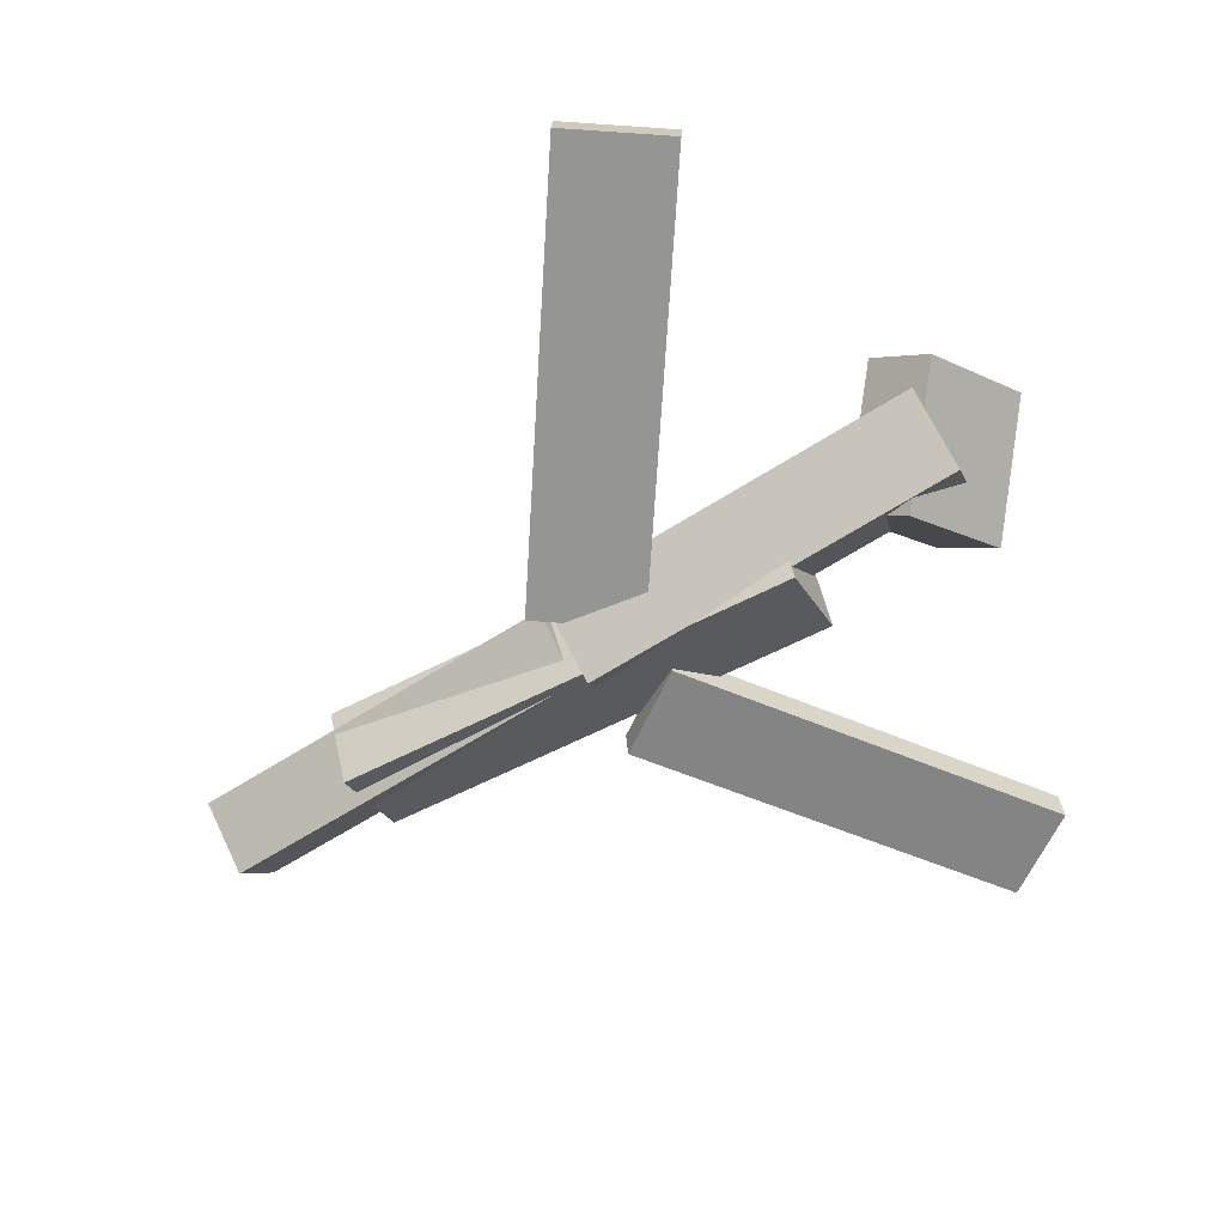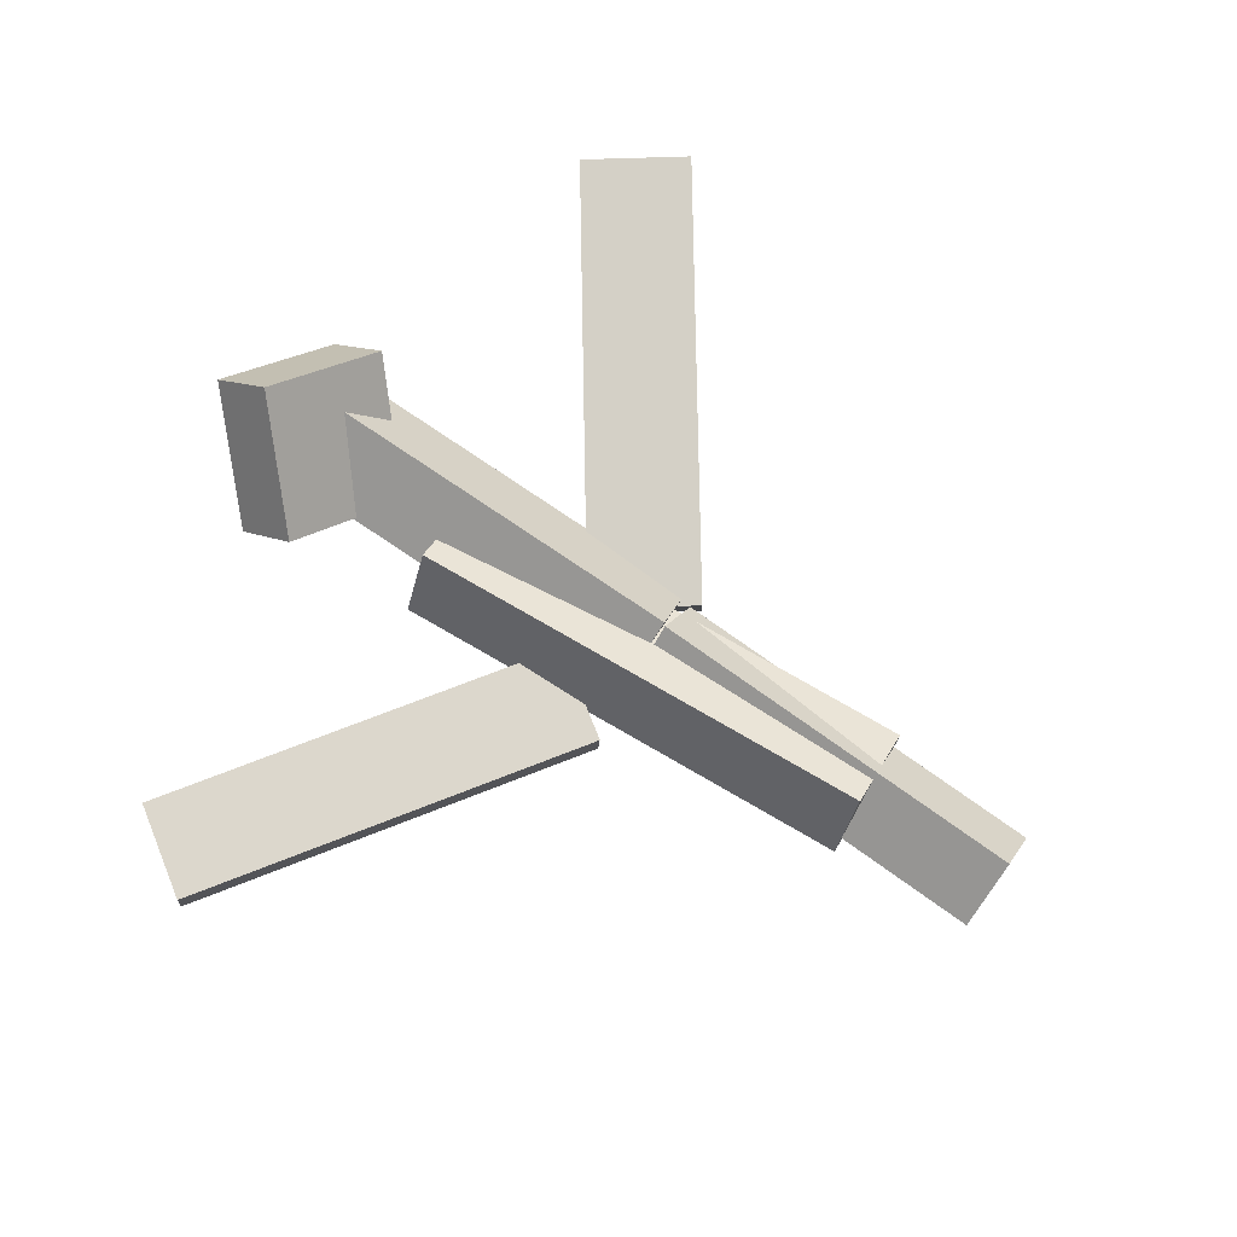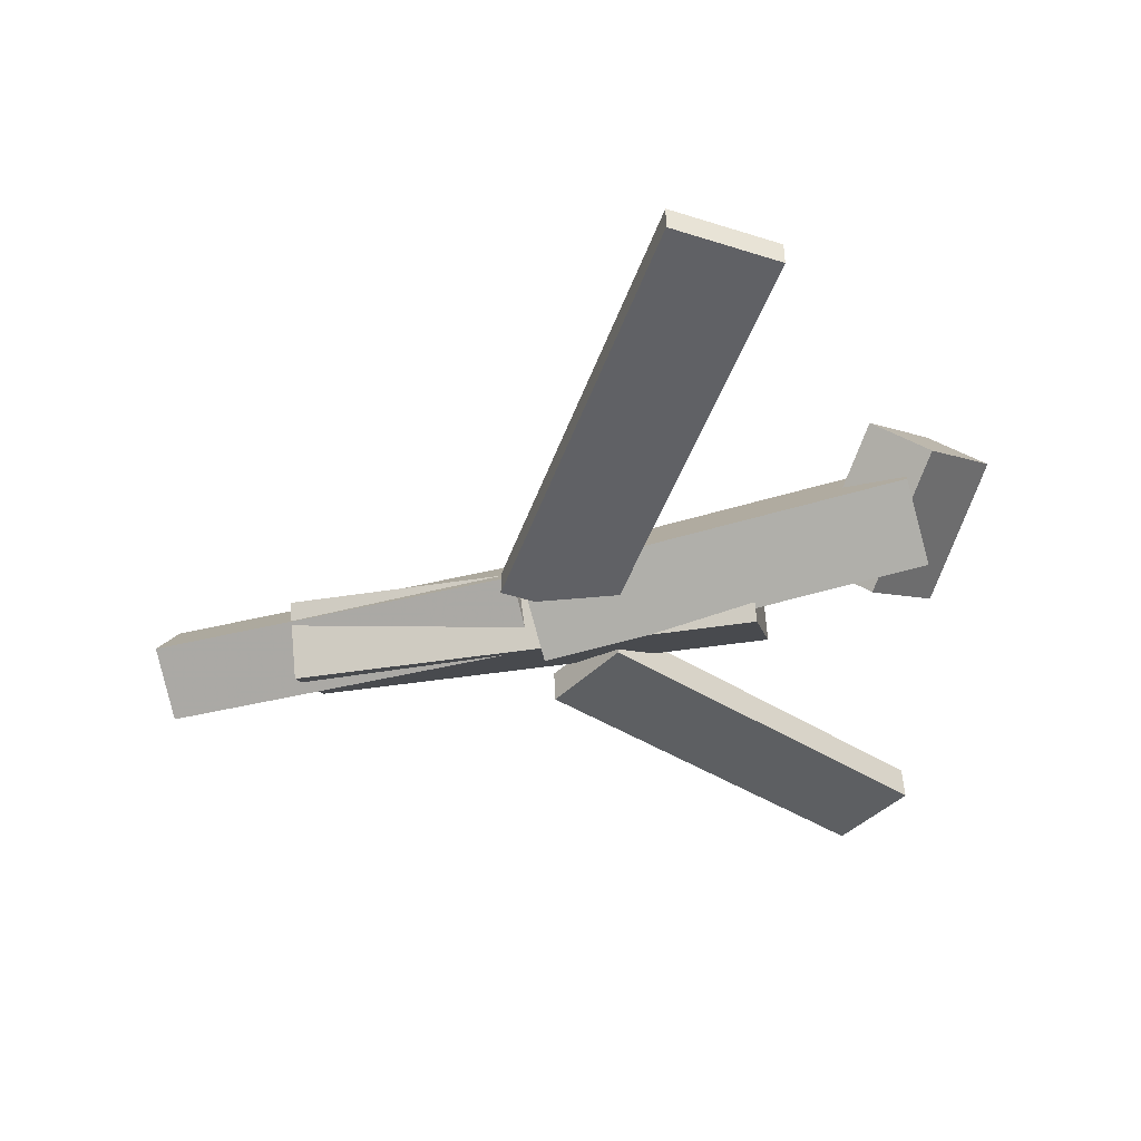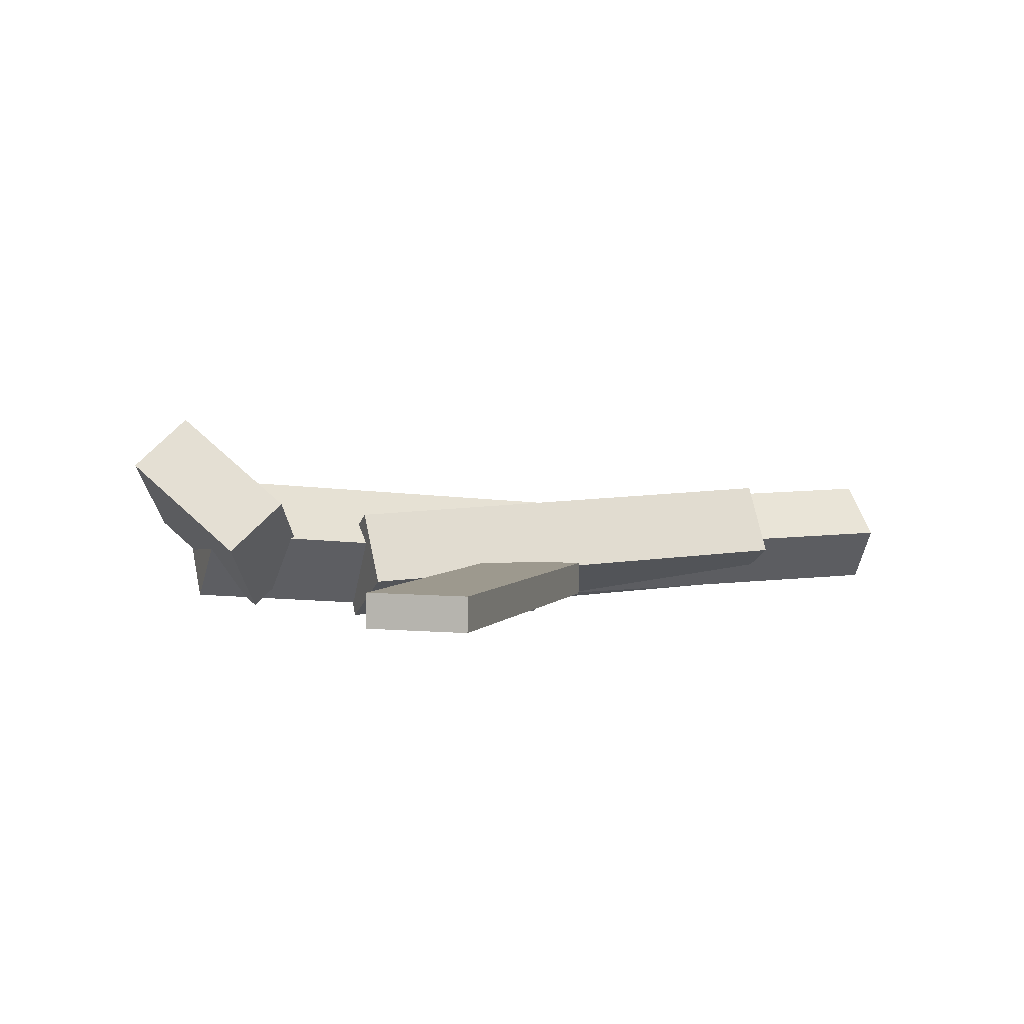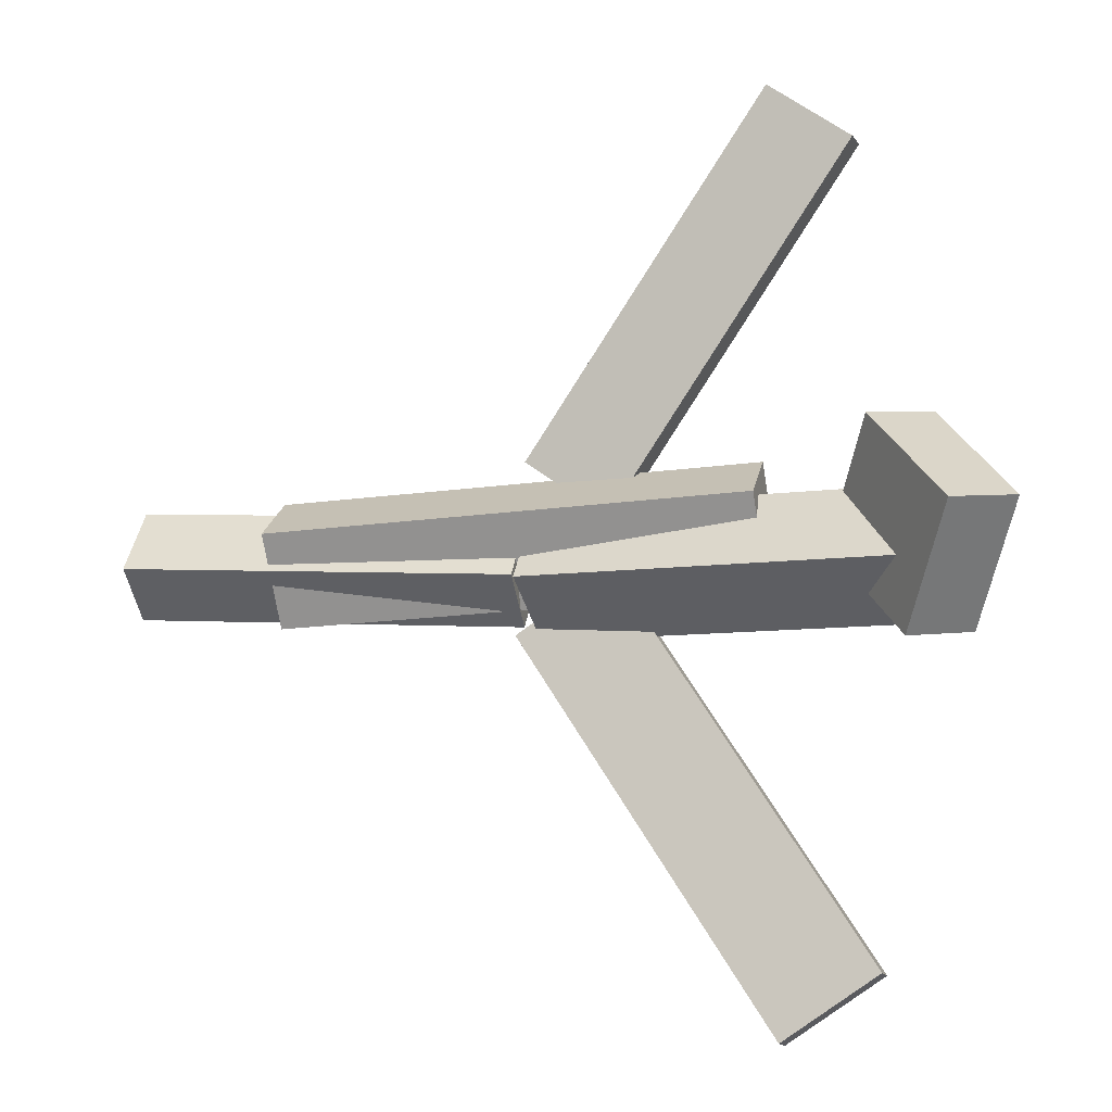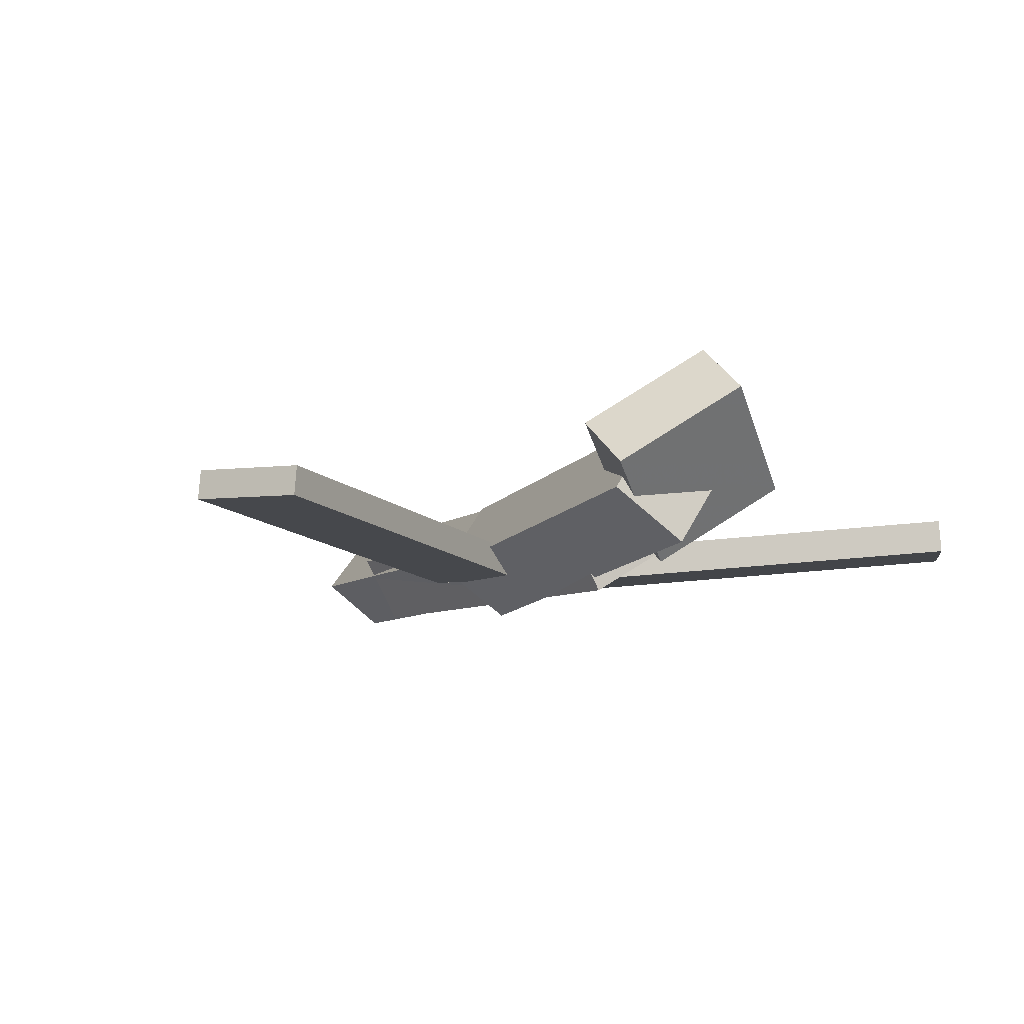
<metadata>
{"format":"obj","ext":"obj","renderer":"f3d","projection":"perspective","resolution":1024,"background":"white","views":[{"elev":-63.0,"azim":-149.6,"up":"+Y"},{"elev":75.2,"azim":32.9,"up":"+Y"},{"elev":-43.0,"azim":-165.5,"up":"+Y"},{"elev":6.9,"azim":-19.4,"up":"+Y"},{"elev":-9.0,"azim":-164.9,"up":"+Z"},{"elev":-8.3,"azim":-117.7,"up":"+Y"}]}
</metadata>
<code>
v 0.02342 -0.05206 -0.05175
v -0.04371 -0.05492 -0.006827
v 0.02313 -0.0727 -0.0535
v -0.04401 -0.07556 -0.008577
v -0.1608 -0.02623 -0.3254
v -0.2279 -0.02909 -0.2805
v -0.1611 -0.04687 -0.3272
v -0.2282 -0.04973 -0.2823
f 1.0 7.0 5.0
f 1.0 3.0 7.0
f 1.0 4.0 3.0
f 1.0 2.0 4.0
f 3.0 8.0 7.0
f 3.0 4.0 8.0
f 5.0 7.0 8.0
f 5.0 8.0 6.0
f 1.0 5.0 6.0
f 1.0 6.0 2.0
f 2.0 6.0 8.0
f 2.0 8.0 4.0
v -0.1495 -0.05704 0.06181
v 0.1927 -0.04983 0.04665
v -0.1518 -0.007622 0.03304
v 0.1904 -0.0004103 0.01788
v -0.1515 -0.09307 9.239e-05
v 0.1908 -0.08586 -0.01506
v -0.1538 -0.04365 -0.02868
v 0.1885 -0.03644 -0.04384
f 9.0 15.0 13.0
f 9.0 11.0 15.0
f 9.0 12.0 11.0
f 9.0 10.0 12.0
f 11.0 16.0 15.0
f 11.0 12.0 16.0
f 13.0 15.0 16.0
f 13.0 16.0 14.0
f 9.0 13.0 14.0
f 9.0 14.0 10.0
f 10.0 14.0 16.0
f 10.0 16.0 12.0
v -0.2732 -0.03365 -0.05532
v -0.277 -0.07037 -0.003487
v -0.2677 0.0192 -0.01748
v -0.2716 -0.01752 0.03436
v 0.007626 -0.06274 -0.05516
v 0.003792 -0.09946 -0.003325
v 0.01308 -0.009886 -0.01731
v 0.009246 -0.04661 0.03452
f 17.0 23.0 21.0
f 17.0 19.0 23.0
f 17.0 20.0 19.0
f 17.0 18.0 20.0
f 19.0 24.0 23.0
f 19.0 20.0 24.0
f 21.0 23.0 24.0
f 21.0 24.0 22.0
f 17.0 21.0 22.0
f 17.0 22.0 18.0
f 18.0 22.0 24.0
f 18.0 24.0 20.0
v 0.2941 -0.04002 0.04289
v 0.2958 -0.006753 -0.001406
v 0.01295 -0.04437 0.02875
v 0.01466 -0.01111 -0.01555
v 0.2963 -0.08104 0.01217
v 0.298 -0.04778 -0.03213
v 0.01513 -0.0854 -0.001975
v 0.01684 -0.05213 -0.04628
f 25.0 31.0 29.0
f 25.0 27.0 31.0
f 25.0 28.0 27.0
f 25.0 26.0 28.0
f 27.0 32.0 31.0
f 27.0 28.0 32.0
f 29.0 31.0 32.0
f 29.0 32.0 30.0
f 25.0 29.0 30.0
f 25.0 30.0 26.0
f 26.0 30.0 32.0
f 26.0 32.0 28.0
v -0.2529 0.01452 -0.06913
v -0.2935 -0.01916 -0.06396
v -0.2884 0.06935 0.009369
v -0.329 0.03566 0.01454
v -0.194 -0.04592 -0.0003245
v -0.2347 -0.0796 0.00485
v -0.2295 0.008911 0.07818
v -0.2701 -0.02478 0.08335
f 33.0 39.0 37.0
f 33.0 35.0 39.0
f 33.0 36.0 35.0
f 33.0 34.0 36.0
f 35.0 40.0 39.0
f 35.0 36.0 40.0
f 37.0 39.0 40.0
f 37.0 40.0 38.0
f 33.0 37.0 38.0
f 33.0 38.0 34.0
f 34.0 38.0 40.0
f 34.0 40.0 36.0
v 0.01521 -0.07371 0.06988
v -0.04328 -0.07415 0.0287
v 0.01602 -0.04935 0.06848
v -0.04248 -0.04979 0.0273
v -0.1608 -0.05355 0.3197
v -0.2193 -0.05398 0.2785
v -0.16 -0.02919 0.3183
v -0.2185 -0.02963 0.2771
f 41.0 47.0 45.0
f 41.0 43.0 47.0
f 41.0 44.0 43.0
f 41.0 42.0 44.0
f 43.0 48.0 47.0
f 43.0 44.0 48.0
f 45.0 47.0 48.0
f 45.0 48.0 46.0
f 41.0 45.0 46.0
f 41.0 46.0 42.0
f 42.0 46.0 48.0
f 42.0 48.0 44.0

</code>
